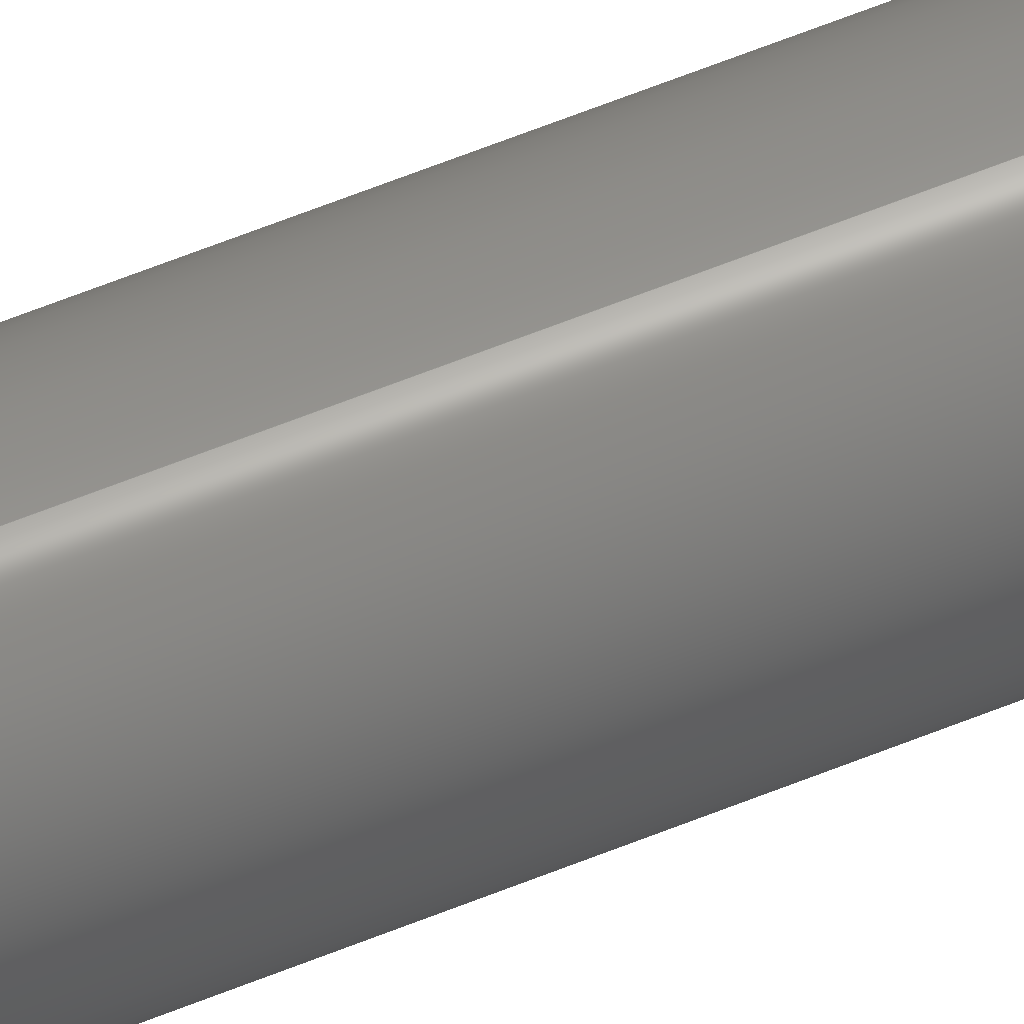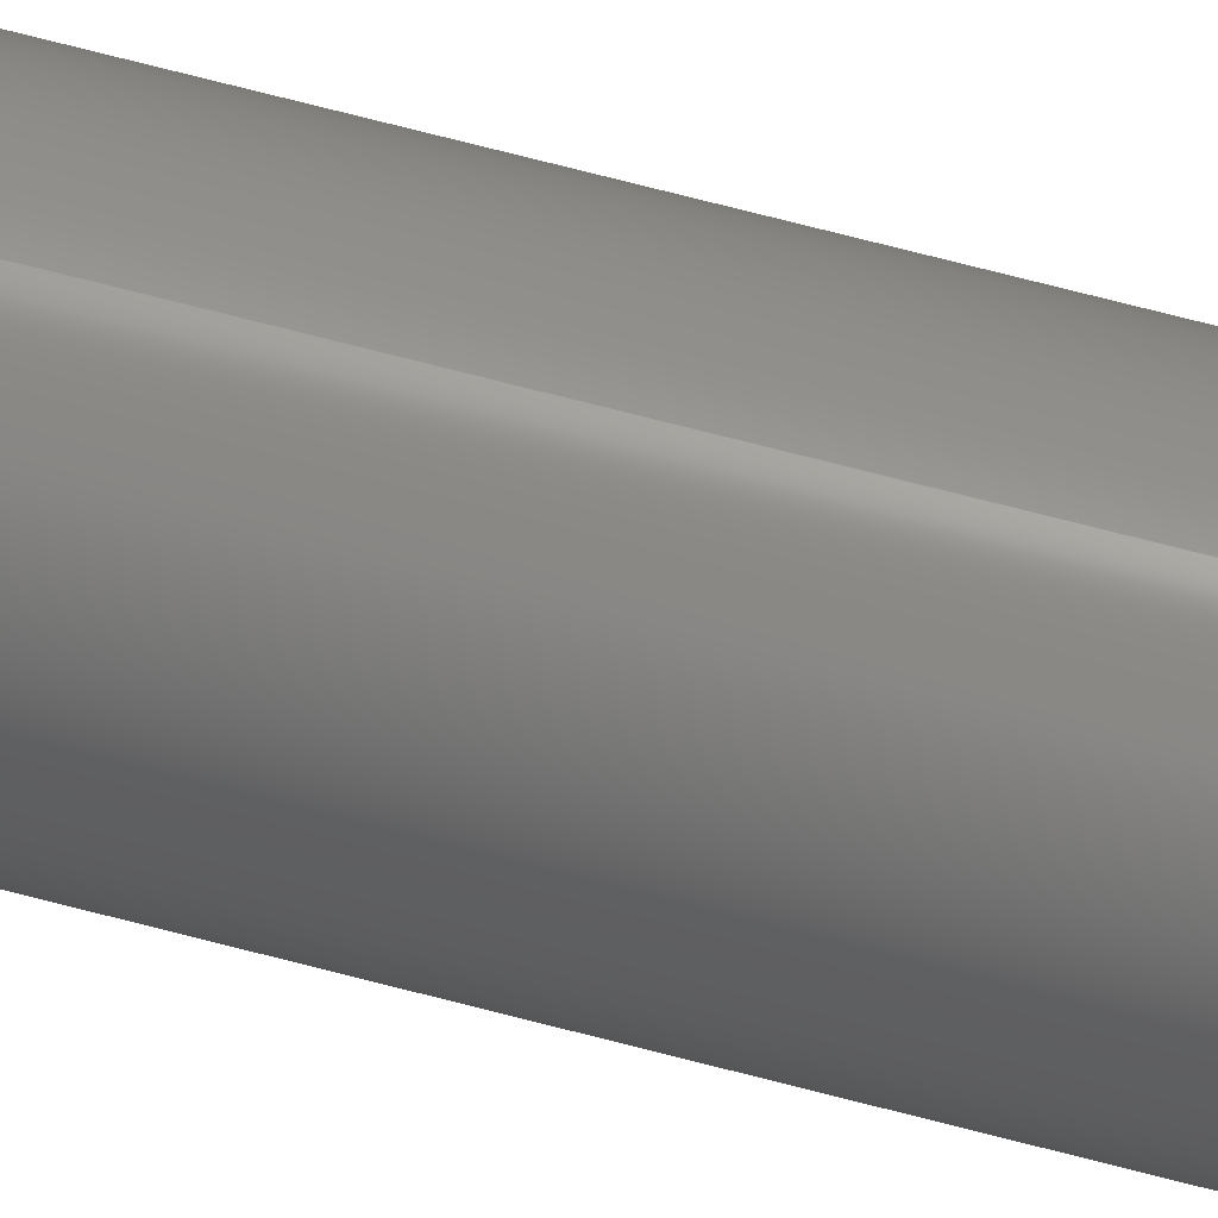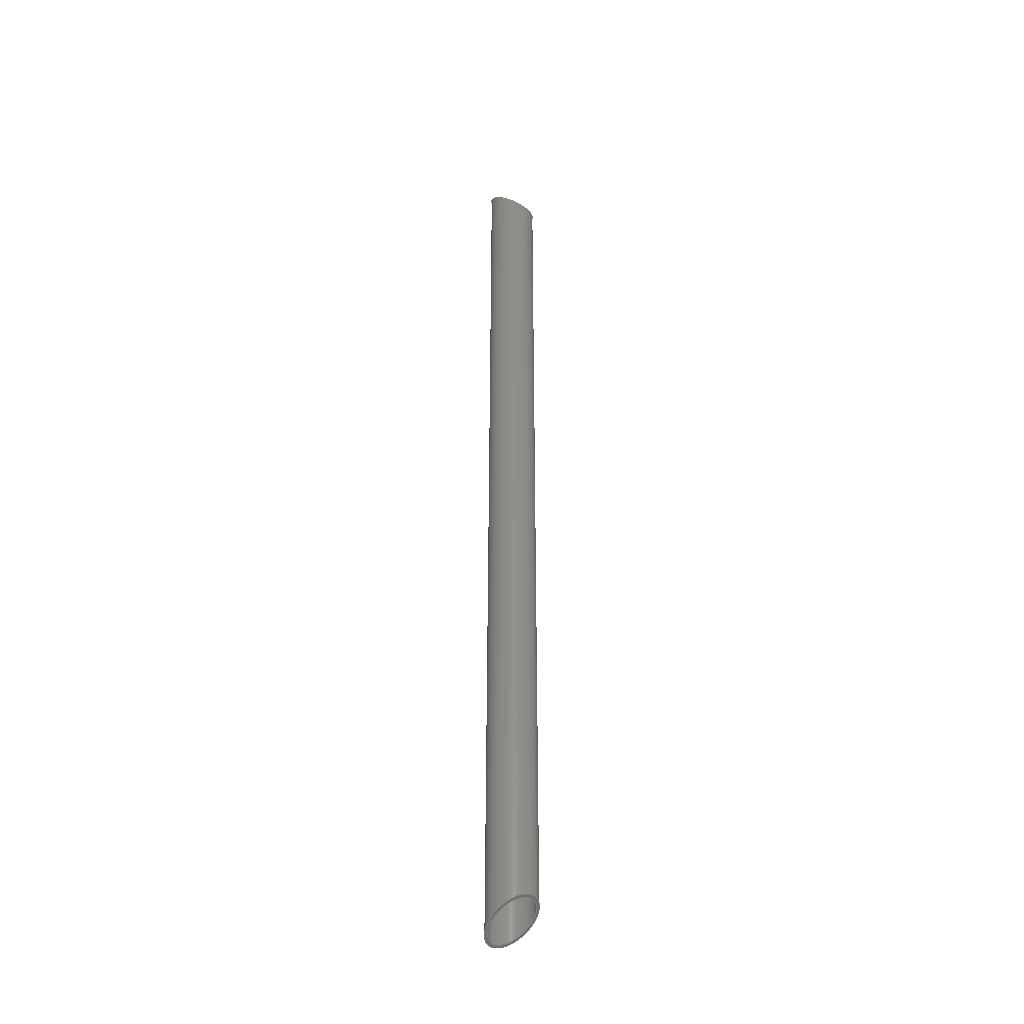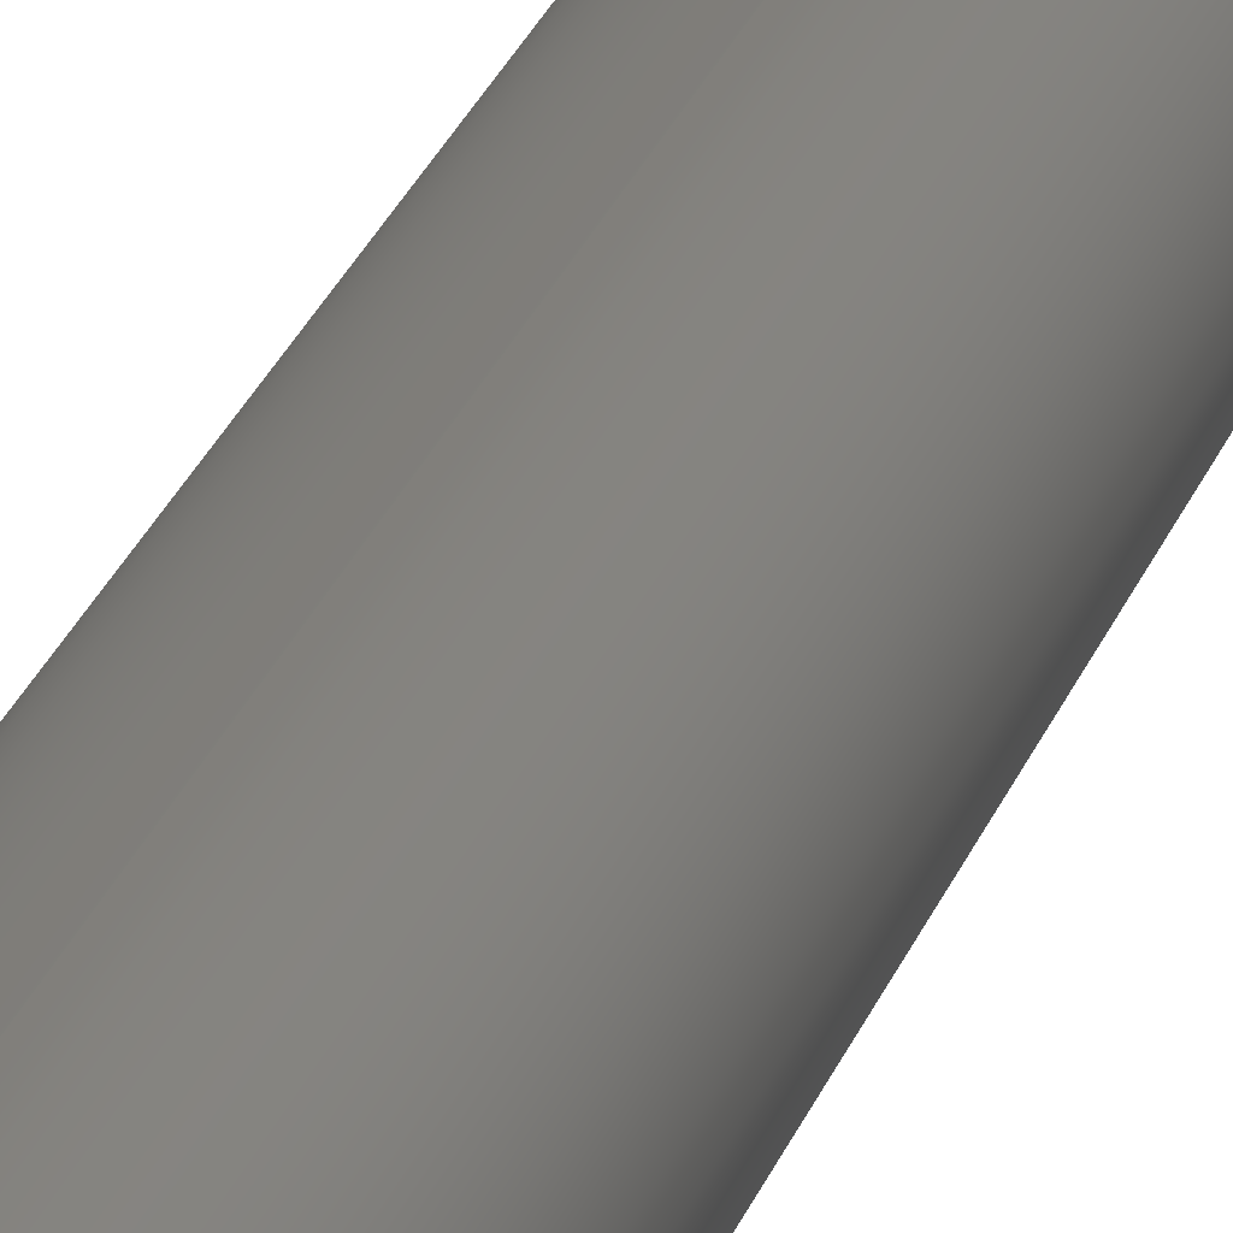
<metadata>
{"format":"step","ext":"stp","renderer":"f3d","projection":"perspective","resolution":1024,"background":"white","views":[{"elev":61.4,"azim":67.5,"up":"+Z"},{"elev":61.9,"azim":105.6,"up":"+Z"},{"elev":-37.2,"azim":-60.5,"up":"+Y"},{"elev":12.6,"azim":8.6,"up":"+Z"}]}
</metadata>
<code>
ISO-10303-21;
DATA;
#1=MECHANICAL_DESIGN_GEOMETRIC_PRESENTATION_REPRESENTATION(' ',(#7,#8,#9,#10,#11,#12,#13),#6);
#2=PRODUCT_DEFINITION_CONTEXT('',#14,'design');
#3=APPLICATION_PROTOCOL_DEFINITION('INTERNATIONAL STANDARD','automotive_design',1994,#14);
#4=PRODUCT_CATEGORY_RELATIONSHIP('NONE','NONE',#15,#16);
#5=SHAPE_DEFINITION_REPRESENTATION(#17,#18);
#6= (GEOMETRIC_REPRESENTATION_CONTEXT(3)GLOBAL_UNCERTAINTY_ASSIGNED_CONTEXT((#19))GLOBAL_UNIT_ASSIGNED_CONTEXT((#20,#21,#22))REPRESENTATION_CONTEXT('NONE','WORKSPACE'));
#7=STYLED_ITEM('',(#23),#24);
#8=STYLED_ITEM('',(#25),#26);
#9=STYLED_ITEM('',(#27),#28);
#10=STYLED_ITEM('',(#29),#30);
#11=STYLED_ITEM('',(#31),#32);
#12=STYLED_ITEM('',(#33),#34);
#13=STYLED_ITEM('',(#35),#36);
#14=APPLICATION_CONTEXT(' ');
#15=PRODUCT_CATEGORY('part','NONE');
#16=PRODUCT_RELATED_PRODUCT_CATEGORY('detail',' ',(#37));
#17=PRODUCT_DEFINITION_SHAPE('NONE','NONE',#38);
#18=ADVANCED_BREP_SHAPE_REPRESENTATION('Corps1',(#36,#39),#6);
#19=UNCERTAINTY_MEASURE_WITH_UNIT(LENGTH_MEASURE(1e-08),#20,'','');
#20= (CONVERSION_BASED_UNIT('METRE',#40)LENGTH_UNIT()NAMED_UNIT(#41));
#21= (NAMED_UNIT(#42)PLANE_ANGLE_UNIT()SI_UNIT($,.RADIAN.));
#22= (NAMED_UNIT(#42)SOLID_ANGLE_UNIT()SI_UNIT($,.STERADIAN.));
#23=PRESENTATION_STYLE_ASSIGNMENT((#43));
#24=ADVANCED_FACE('',(#44),#45,.T.);
#25=PRESENTATION_STYLE_ASSIGNMENT((#46));
#26=ADVANCED_FACE('',(#47),#48,.F.);
#27=PRESENTATION_STYLE_ASSIGNMENT((#49));
#28=ADVANCED_FACE('0:51',(#50,#51),#52,.T.);
#29=PRESENTATION_STYLE_ASSIGNMENT((#53));
#30=ADVANCED_FACE('0:42',(#54),#55,.F.);
#31=PRESENTATION_STYLE_ASSIGNMENT((#56));
#32=ADVANCED_FACE('0:45',(#57,#58),#59,.T.);
#33=PRESENTATION_STYLE_ASSIGNMENT((#60));
#34=ADVANCED_FACE('0:48',(#61),#62,.T.);
#35=PRESENTATION_STYLE_ASSIGNMENT((#63));
#36=MANIFOLD_SOLID_BREP('Corps1',#64);
#37=PRODUCT('Corps1','Corps1','PART-Corps1-DESC',(#65));
#38=PRODUCT_DEFINITION('NONE','NONE',#66,#2);
#39=AXIS2_PLACEMENT_3D('',#67,#68,#69);
#40=LENGTH_MEASURE_WITH_UNIT(LENGTH_MEASURE(1),#70);
#41=DIMENSIONAL_EXPONENTS(1,0,0,0,0,0,0);
#42=DIMENSIONAL_EXPONENTS(0,0,0,0,0,0,0);
#43=SURFACE_STYLE_USAGE(.BOTH.,#71);
#44=FACE_OUTER_BOUND('',#72,.T.);
#45=CYLINDRICAL_SURFACE('',#73,0.015);
#46=SURFACE_STYLE_USAGE(.BOTH.,#74);
#47=FACE_OUTER_BOUND('',#75,.T.);
#48=CYLINDRICAL_SURFACE('',#76,0.0135);
#49=SURFACE_STYLE_USAGE(.BOTH.,#77);
#50=FACE_OUTER_BOUND('',#78,.T.);
#51=FACE_BOUND('',#79,.T.);
#52=PLANE('',#80);
#53=SURFACE_STYLE_USAGE(.BOTH.,#81);
#54=FACE_OUTER_BOUND('',#82,.T.);
#55=CYLINDRICAL_SURFACE('',#83,0.0135);
#56=SURFACE_STYLE_USAGE(.BOTH.,#84);
#57=FACE_OUTER_BOUND('',#85,.T.);
#58=FACE_BOUND('',#86,.T.);
#59=PLANE('',#87);
#60=SURFACE_STYLE_USAGE(.BOTH.,#88);
#61=FACE_OUTER_BOUND('',#89,.T.);
#62=CYLINDRICAL_SURFACE('',#90,0.015);
#63=SURFACE_STYLE_USAGE(.BOTH.,#91);
#64=CLOSED_SHELL('',(#24,#26,#28,#30,#32,#34));
#65=PRODUCT_CONTEXT('',#14,'mechanical');
#66=PRODUCT_DEFINITION_FORMATION_WITH_SPECIFIED_SOURCE(' ','NONE',#37,.NOT_KNOWN.);
#67=CARTESIAN_POINT('',(0,0,0));
#68=DIRECTION('',(0,0,1));
#69=DIRECTION('',(1,0,0));
#70= (NAMED_UNIT(#41)LENGTH_UNIT()SI_UNIT($,.METRE.));
#71=SURFACE_SIDE_STYLE('',(#92));
#72=EDGE_LOOP('',(#93,#94,#95,#96));
#73=AXIS2_PLACEMENT_3D('',#97,#98,#99);
#74=SURFACE_SIDE_STYLE('',(#100));
#75=EDGE_LOOP('',(#101,#102,#103,#104,#105));
#76=AXIS2_PLACEMENT_3D('',#106,#107,#108);
#77=SURFACE_SIDE_STYLE('',(#109));
#78=EDGE_LOOP('',(#110,#111,#112));
#79=EDGE_LOOP('',(#113,#114,#115));
#80=AXIS2_PLACEMENT_3D('',#116,#117,#118);
#81=SURFACE_SIDE_STYLE('',(#119));
#82=EDGE_LOOP('',(#120,#121,#122,#123,#124));
#83=AXIS2_PLACEMENT_3D('',#125,#126,#127);
#84=SURFACE_SIDE_STYLE('',(#128));
#85=EDGE_LOOP('',(#129,#130,#131));
#86=EDGE_LOOP('',(#132,#133,#134));
#87=AXIS2_PLACEMENT_3D('',#135,#136,#137);
#88=SURFACE_SIDE_STYLE('',(#138));
#89=EDGE_LOOP('',(#139,#140,#141,#142,#143,#144));
#90=AXIS2_PLACEMENT_3D('',#145,#146,#147);
#91=SURFACE_SIDE_STYLE('',(#148));
#92=SURFACE_STYLE_FILL_AREA(#149);
#93=ORIENTED_EDGE('',*,*,#150,.F.);
#94=ORIENTED_EDGE('',*,*,#151,.T.);
#95=ORIENTED_EDGE('',*,*,#152,.F.);
#96=ORIENTED_EDGE('',*,*,#153,.F.);
#97=CARTESIAN_POINT('',(-1.615,-0.168,-0.06452));
#98=DIRECTION('',(-8.026e-10,1,-4.374e-10));
#99=DIRECTION('',(2.822e-12,4.374e-10,1));
#100=SURFACE_STYLE_FILL_AREA(#154);
#101=ORIENTED_EDGE('',*,*,#155,.F.);
#102=ORIENTED_EDGE('',*,*,#156,.T.);
#103=ORIENTED_EDGE('',*,*,#157,.T.);
#104=ORIENTED_EDGE('',*,*,#158,.F.);
#105=ORIENTED_EDGE('',*,*,#159,.F.);
#106=CARTESIAN_POINT('',(-1.615,-0.168,-0.06452));
#107=DIRECTION('',(-7.574e-10,1,-3.852e-10));
#108=DIRECTION('',(-1.795e-11,3.852e-10,1));
#109=SURFACE_STYLE_FILL_AREA(#160);
#110=ORIENTED_EDGE('',*,*,#161,.T.);
#111=ORIENTED_EDGE('',*,*,#153,.T.);
#112=ORIENTED_EDGE('',*,*,#162,.T.);
#113=ORIENTED_EDGE('',*,*,#157,.F.);
#114=ORIENTED_EDGE('',*,*,#156,.F.);
#115=ORIENTED_EDGE('',*,*,#163,.F.);
#116=CARTESIAN_POINT('',(-1.615,-0.28,-0.06452));
#117=DIRECTION('',(-0.07592,-0.8144,0.5753));
#118=DIRECTION('',(-0.9957,0.09282,0));
#119=SURFACE_STYLE_FILL_AREA(#164);
#120=ORIENTED_EDGE('',*,*,#155,.T.);
#121=ORIENTED_EDGE('',*,*,#165,.F.);
#122=ORIENTED_EDGE('',*,*,#166,.F.);
#123=ORIENTED_EDGE('',*,*,#158,.T.);
#124=ORIENTED_EDGE('',*,*,#163,.T.);
#125=CARTESIAN_POINT('',(-1.615,-0.168,-0.06452));
#126=DIRECTION('',(-7.574e-10,1,-3.852e-10));
#127=DIRECTION('',(-1.795e-11,3.852e-10,1));
#128=SURFACE_STYLE_FILL_AREA(#167);
#129=ORIENTED_EDGE('',*,*,#168,.F.);
#130=ORIENTED_EDGE('',*,*,#169,.F.);
#131=ORIENTED_EDGE('',*,*,#151,.F.);
#132=ORIENTED_EDGE('',*,*,#165,.T.);
#133=ORIENTED_EDGE('',*,*,#159,.T.);
#134=ORIENTED_EDGE('',*,*,#166,.T.);
#135=CARTESIAN_POINT('',(-1.615,0.28,-0.06452));
#136=DIRECTION('',(-0.07592,0.8144,0.5753));
#137=DIRECTION('',(0.9914,0,0.1308));
#138=SURFACE_STYLE_FILL_AREA(#170);
#139=ORIENTED_EDGE('',*,*,#150,.T.);
#140=ORIENTED_EDGE('',*,*,#161,.F.);
#141=ORIENTED_EDGE('',*,*,#162,.F.);
#142=ORIENTED_EDGE('',*,*,#152,.T.);
#143=ORIENTED_EDGE('',*,*,#169,.T.);
#144=ORIENTED_EDGE('',*,*,#168,.T.);
#145=CARTESIAN_POINT('',(-1.615,-0.168,-0.06452));
#146=DIRECTION('',(-8.026e-10,1,-4.374e-10));
#147=DIRECTION('',(2.822e-12,4.374e-10,1));
#148=SURFACE_STYLE_FILL_AREA(#171);
#149=FILL_AREA_STYLE('',(#172));
#150=EDGE_CURVE('',#173,#174,#175,.T.);
#151=EDGE_CURVE('',#173,#176,#177,.T.);
#152=EDGE_CURVE('',#178,#176,#179,.T.);
#153=EDGE_CURVE('',#174,#178,#180,.T.);
#154=FILL_AREA_STYLE('',(#181));
#155=EDGE_CURVE('',#182,#183,#184,.T.);
#156=EDGE_CURVE('',#182,#185,#186,.T.);
#157=EDGE_CURVE('0:117',#185,#187,#188,.T.);
#158=EDGE_CURVE('',#189,#187,#190,.T.);
#159=EDGE_CURVE('',#183,#189,#191,.T.);
#160=FILL_AREA_STYLE('',(#192));
#161=EDGE_CURVE('0:132',#193,#174,#194,.T.);
#162=EDGE_CURVE('',#178,#193,#195,.T.);
#163=EDGE_CURVE('',#187,#182,#196,.T.);
#164=FILL_AREA_STYLE('',(#197));
#165=EDGE_CURVE('0:120',#198,#183,#199,.T.);
#166=EDGE_CURVE('',#189,#198,#200,.T.);
#167=FILL_AREA_STYLE('',(#201));
#168=EDGE_CURVE('0:126',#202,#173,#203,.T.);
#169=EDGE_CURVE('',#176,#202,#204,.T.);
#170=FILL_AREA_STYLE('',(#205));
#171=FILL_AREA_STYLE('',(#206));
#172=FILL_AREA_STYLE_COLOUR('',#207);
#173=VERTEX_POINT('',#208);
#174=VERTEX_POINT('',#209);
#175=LINE('',#210,#211);
#176=VERTEX_POINT('',#212);
#177=ELLIPSE('',#213,0.01842,0.015);
#178=VERTEX_POINT('',#214);
#179=LINE('',#215,#216);
#180=ELLIPSE('',#217,0.01842,0.015);
#181=FILL_AREA_STYLE_COLOUR('',#218);
#182=VERTEX_POINT('',#219);
#183=VERTEX_POINT('',#220);
#184=LINE('',#221,#222);
#185=VERTEX_POINT('',#223);
#186=ELLIPSE('',#224,0.01658,0.0135);
#187=VERTEX_POINT('',#225);
#188=ELLIPSE('',#226,0.01658,0.0135);
#189=VERTEX_POINT('',#227);
#190=LINE('',#228,#229);
#191=ELLIPSE('',#230,0.01658,0.0135);
#192=FILL_AREA_STYLE_COLOUR('',#231);
#193=VERTEX_POINT('',#232);
#194=ELLIPSE('',#233,0.01842,0.015);
#195=ELLIPSE('',#234,0.01842,0.015);
#196=ELLIPSE('',#235,0.01658,0.0135);
#197=FILL_AREA_STYLE_COLOUR('',#236);
#198=VERTEX_POINT('',#237);
#199=ELLIPSE('',#238,0.01658,0.0135);
#200=ELLIPSE('',#239,0.01658,0.0135);
#201=FILL_AREA_STYLE_COLOUR('',#240);
#202=VERTEX_POINT('',#241);
#203=ELLIPSE('',#242,0.01842,0.015);
#204=ELLIPSE('',#243,0.01842,0.015);
#205=FILL_AREA_STYLE_COLOUR('',#244);
#206=FILL_AREA_STYLE_COLOUR('',#245);
#207=COLOUR_RGB('',0.6863,0.5608,0.6863);
#208=CARTESIAN_POINT('',(-1.615,0.2694,-0.04952));
#209=CARTESIAN_POINT('',(-1.615,-0.2694,-0.04952));
#210=CARTESIAN_POINT('',(-1.615,-0.168,-0.04952));
#211=VECTOR('',#246,1);
#212=CARTESIAN_POINT('',(-1.615,0.2906,-0.07952));
#213=AXIS2_PLACEMENT_3D('',#247,#248,#249);
#214=CARTESIAN_POINT('',(-1.615,-0.2906,-0.07952));
#215=CARTESIAN_POINT('',(-1.615,-0.168,-0.07952));
#216=VECTOR('',#250,1);
#217=AXIS2_PLACEMENT_3D('',#251,#252,#253);
#218=COLOUR_RGB('',0.6863,0.5608,0.6863);
#219=CARTESIAN_POINT('',(-1.615,-0.2705,-0.05102));
#220=CARTESIAN_POINT('',(-1.615,0.2705,-0.05102));
#221=CARTESIAN_POINT('',(-1.615,-0.168,-0.05102));
#222=VECTOR('',#254,1);
#223=CARTESIAN_POINT('',(-1.617,-0.2704,-0.05114));
#224=AXIS2_PLACEMENT_3D('',#255,#256,#257);
#225=CARTESIAN_POINT('',(-1.615,-0.2895,-0.07802));
#226=AXIS2_PLACEMENT_3D('',#258,#259,#260);
#227=CARTESIAN_POINT('',(-1.615,0.2895,-0.07802));
#228=CARTESIAN_POINT('',(-1.615,-0.168,-0.07802));
#229=VECTOR('',#261,1);
#230=AXIS2_PLACEMENT_3D('',#262,#263,#264);
#231=COLOUR_RGB('',0.6863,0.5608,0.6863);
#232=CARTESIAN_POINT('',(-1.613,-0.2907,-0.07939));
#233=AXIS2_PLACEMENT_3D('',#265,#266,#267);
#234=AXIS2_PLACEMENT_3D('',#268,#269,#270);
#235=AXIS2_PLACEMENT_3D('',#271,#272,#273);
#236=COLOUR_RGB('',0.6863,0.5608,0.6863);
#237=CARTESIAN_POINT('',(-1.613,0.2896,-0.0779));
#238=AXIS2_PLACEMENT_3D('',#274,#275,#276);
#239=AXIS2_PLACEMENT_3D('',#277,#278,#279);
#240=COLOUR_RGB('',0.6863,0.5608,0.6863);
#241=CARTESIAN_POINT('',(-1.613,0.2907,-0.07939));
#242=AXIS2_PLACEMENT_3D('',#280,#281,#282);
#243=AXIS2_PLACEMENT_3D('',#283,#284,#285);
#244=COLOUR_RGB('',0.6863,0.5608,0.6863);
#245=COLOUR_RGB('',0.6863,0.5608,0.6863);
#246=DIRECTION('',(8.026e-10,-1,4.374e-10));
#247=CARTESIAN_POINT('',(-1.615,0.28,-0.06452));
#248=DIRECTION('',(0.07592,-0.8144,-0.5753));
#249=DIRECTION('',(0.1066,0.5803,-0.8074));
#250=DIRECTION('',(-8.026e-10,1,-4.374e-10));
#251=CARTESIAN_POINT('',(-1.615,-0.28,-0.06452));
#252=DIRECTION('',(-0.07592,-0.8144,0.5753));
#253=DIRECTION('',(0.1066,-0.5803,-0.8074));
#254=DIRECTION('',(-7.574e-10,1,-3.852e-10));
#255=CARTESIAN_POINT('',(-1.615,-0.28,-0.06452));
#256=DIRECTION('',(-0.07592,-0.8144,0.5753));
#257=DIRECTION('',(0.1066,-0.5803,-0.8074));
#258=CARTESIAN_POINT('',(-1.615,-0.28,-0.06452));
#259=DIRECTION('',(-0.07592,-0.8144,0.5753));
#260=DIRECTION('',(0.1066,-0.5803,-0.8074));
#261=DIRECTION('',(7.574e-10,-1,3.852e-10));
#262=CARTESIAN_POINT('',(-1.615,0.28,-0.06452));
#263=DIRECTION('',(0.07592,-0.8144,-0.5753));
#264=DIRECTION('',(0.1066,0.5803,-0.8074));
#265=CARTESIAN_POINT('',(-1.615,-0.28,-0.06452));
#266=DIRECTION('',(-0.07592,-0.8144,0.5753));
#267=DIRECTION('',(0.1066,-0.5803,-0.8074));
#268=CARTESIAN_POINT('',(-1.615,-0.28,-0.06452));
#269=DIRECTION('',(-0.07592,-0.8144,0.5753));
#270=DIRECTION('',(0.1066,-0.5803,-0.8074));
#271=CARTESIAN_POINT('',(-1.615,-0.28,-0.06452));
#272=DIRECTION('',(-0.07592,-0.8144,0.5753));
#273=DIRECTION('',(0.1066,-0.5803,-0.8074));
#274=CARTESIAN_POINT('',(-1.615,0.28,-0.06452));
#275=DIRECTION('',(0.07592,-0.8144,-0.5753));
#276=DIRECTION('',(0.1066,0.5803,-0.8074));
#277=CARTESIAN_POINT('',(-1.615,0.28,-0.06452));
#278=DIRECTION('',(0.07592,-0.8144,-0.5753));
#279=DIRECTION('',(0.1066,0.5803,-0.8074));
#280=CARTESIAN_POINT('',(-1.615,0.28,-0.06452));
#281=DIRECTION('',(0.07592,-0.8144,-0.5753));
#282=DIRECTION('',(0.1066,0.5803,-0.8074));
#283=CARTESIAN_POINT('',(-1.615,0.28,-0.06452));
#284=DIRECTION('',(0.07592,-0.8144,-0.5753));
#285=DIRECTION('',(0.1066,0.5803,-0.8074));
#286=PRESENTATION_LAYER_ASSIGNMENT('Calque0','',(#36));
ENDSEC;
END-ISO-10303-21;

</code>
